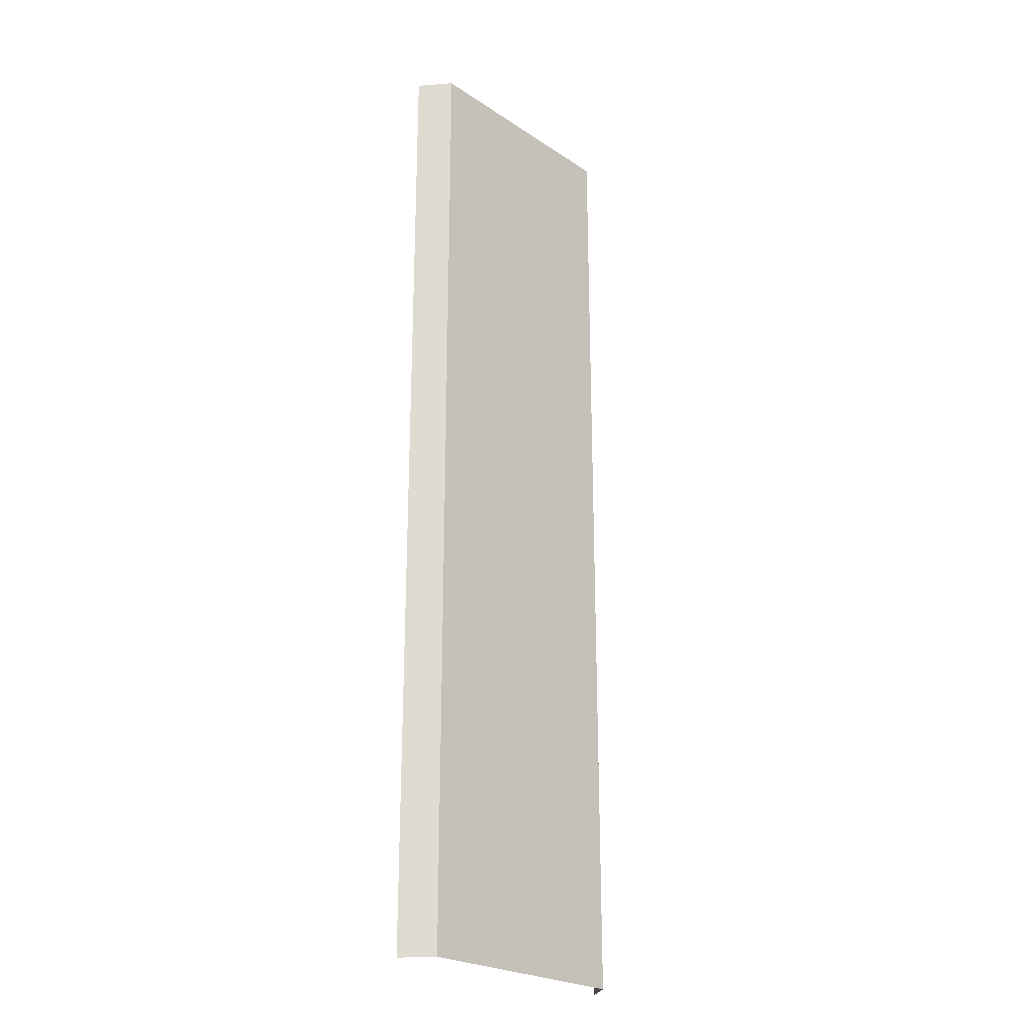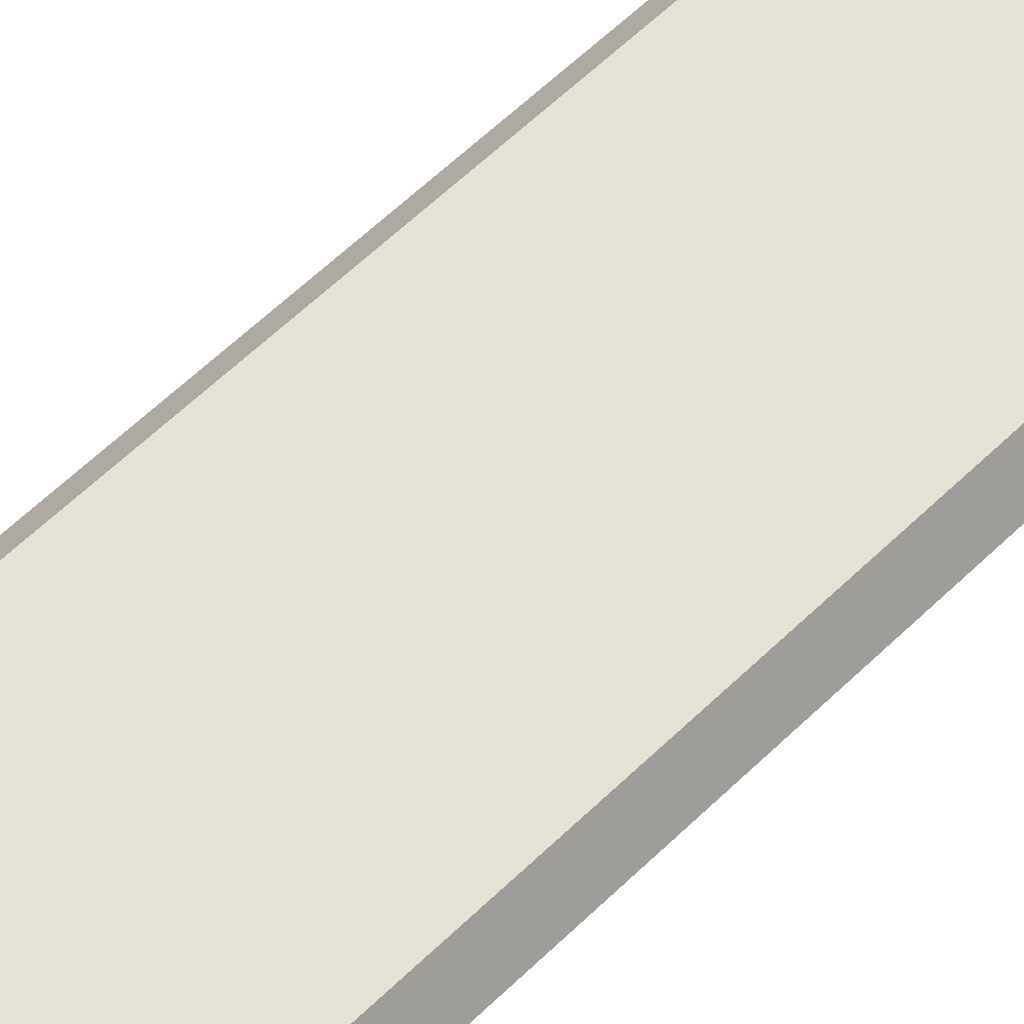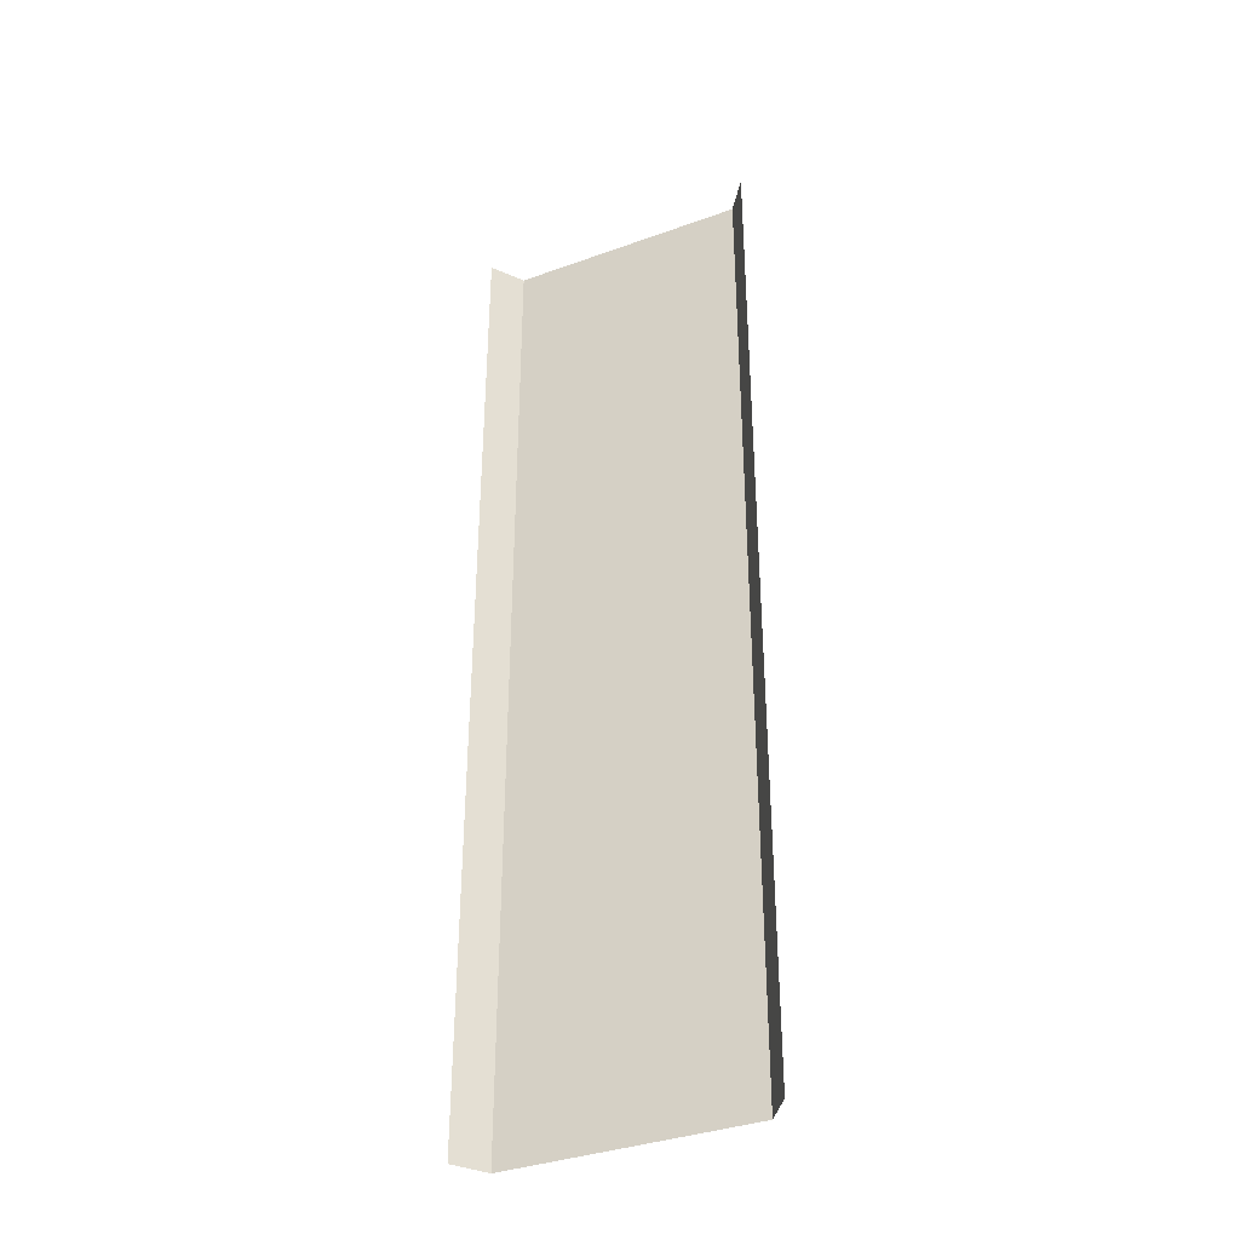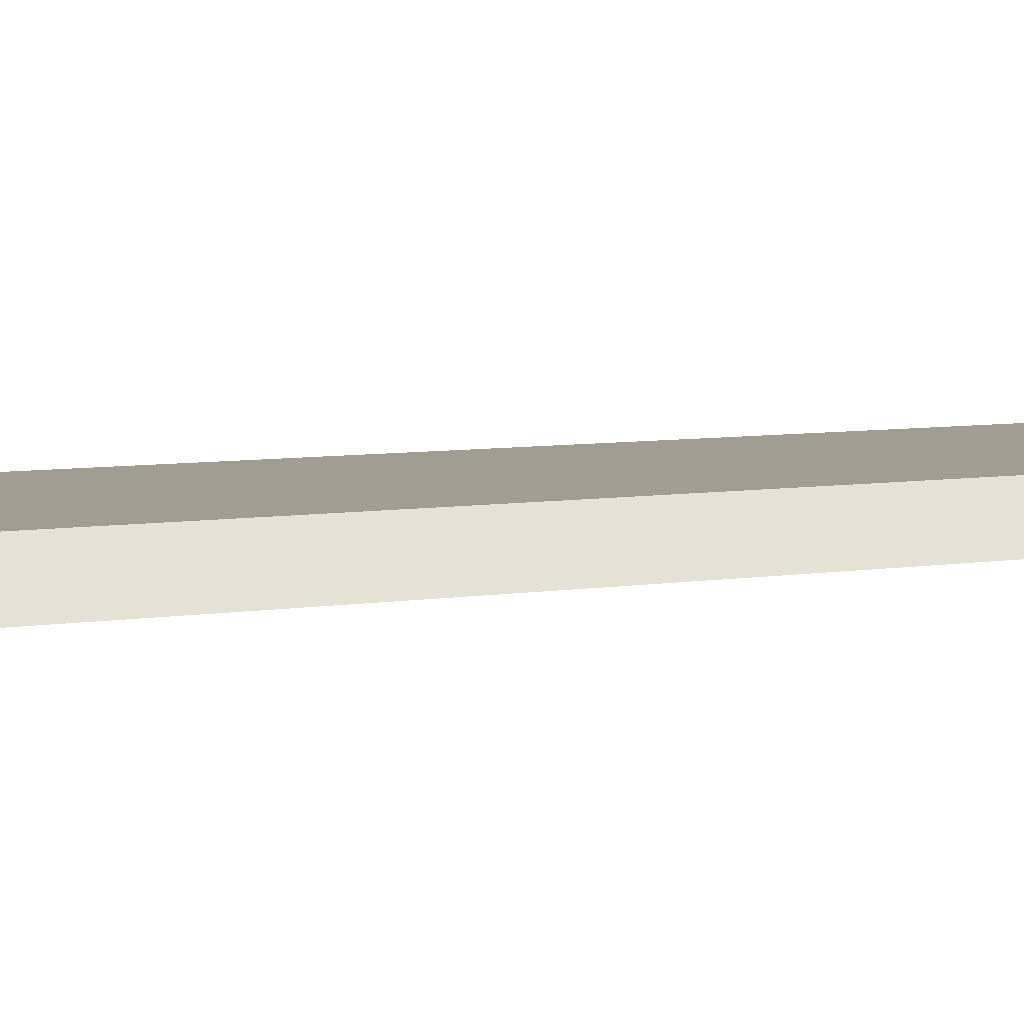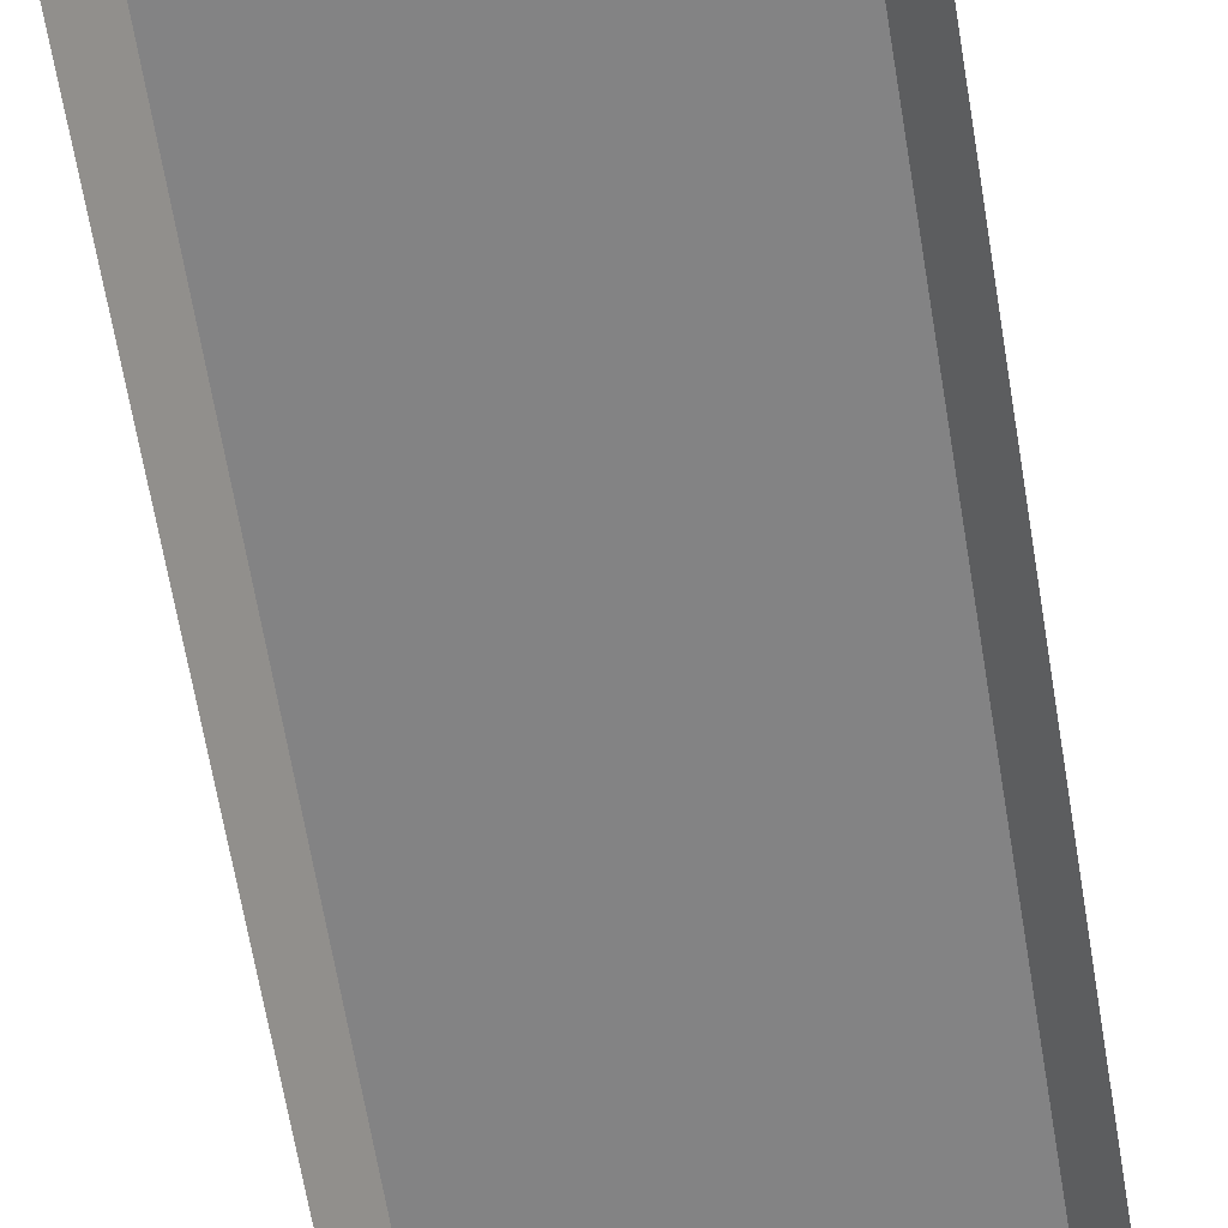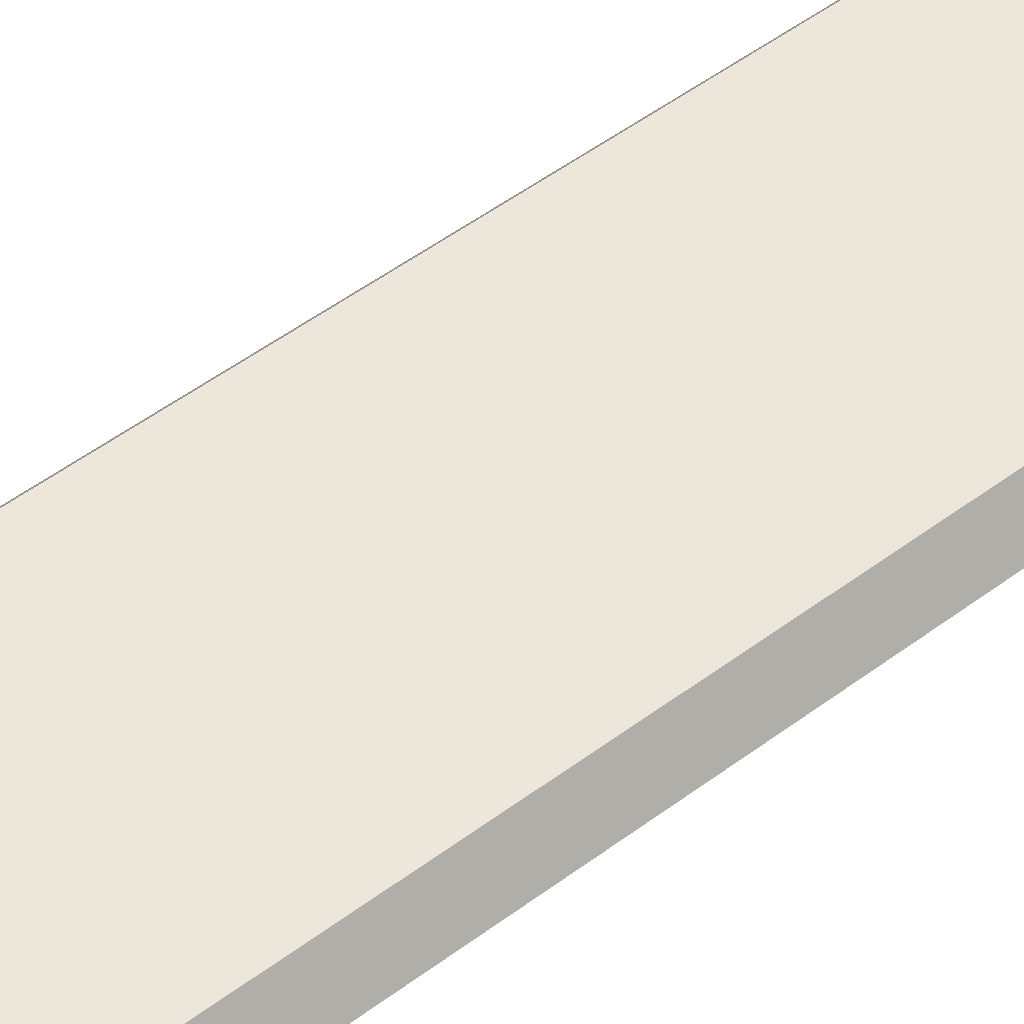
<metadata>
{"format":"obj","ext":"obj","renderer":"f3d","projection":"perspective","resolution":1024,"background":"white","views":[{"elev":-24.2,"azim":132.8,"up":"+Z"},{"elev":63.0,"azim":-134.0,"up":"+Y"},{"elev":-36.9,"azim":25.0,"up":"+Z"},{"elev":4.9,"azim":56.6,"up":"+Y"},{"elev":-61.2,"azim":9.1,"up":"+Y"},{"elev":52.2,"azim":-128.8,"up":"+Y"}]}
</metadata>
<code>
g dodgeLine_S
v -0.1209 0.03705 0.5035
v -0.1209 0.03705 -0.5035
v 0.1209 0.03705 -0.5035
v 0.1209 0.03705 0.5035
v -0.1433 0.005635 -0.5035
v -0.1209 0.03705 -0.5035
v -0.1209 0.03705 0.5035
v -0.1433 0.005635 0.5035
v 0.1433 0.005635 0.5035
v 0.1209 0.03705 0.5035
v 0.1209 0.03705 -0.5035
v 0.1433 0.005635 -0.5035
g dodgeLine_S_0
f 3 2 1
f 4 3 1
f 7 6 5
f 8 7 5
f 11 10 9
f 12 11 9

</code>
